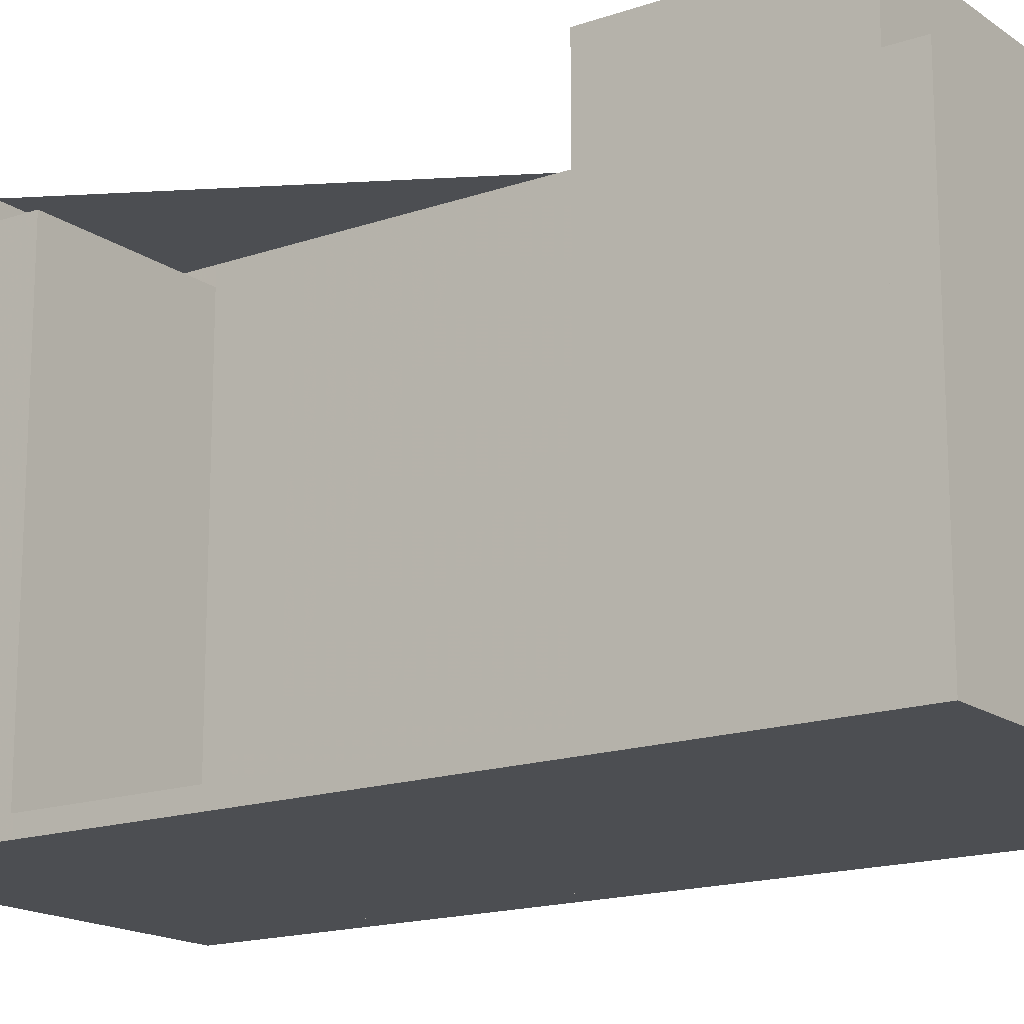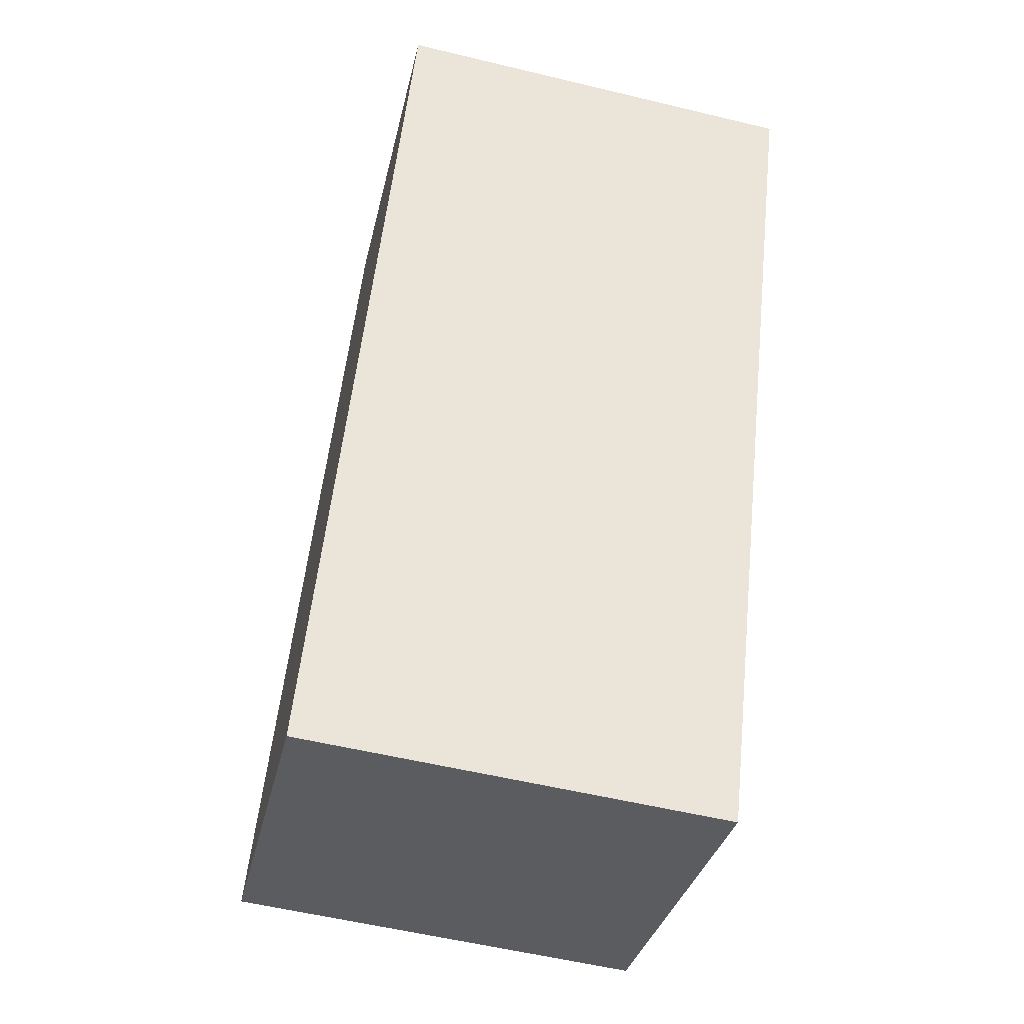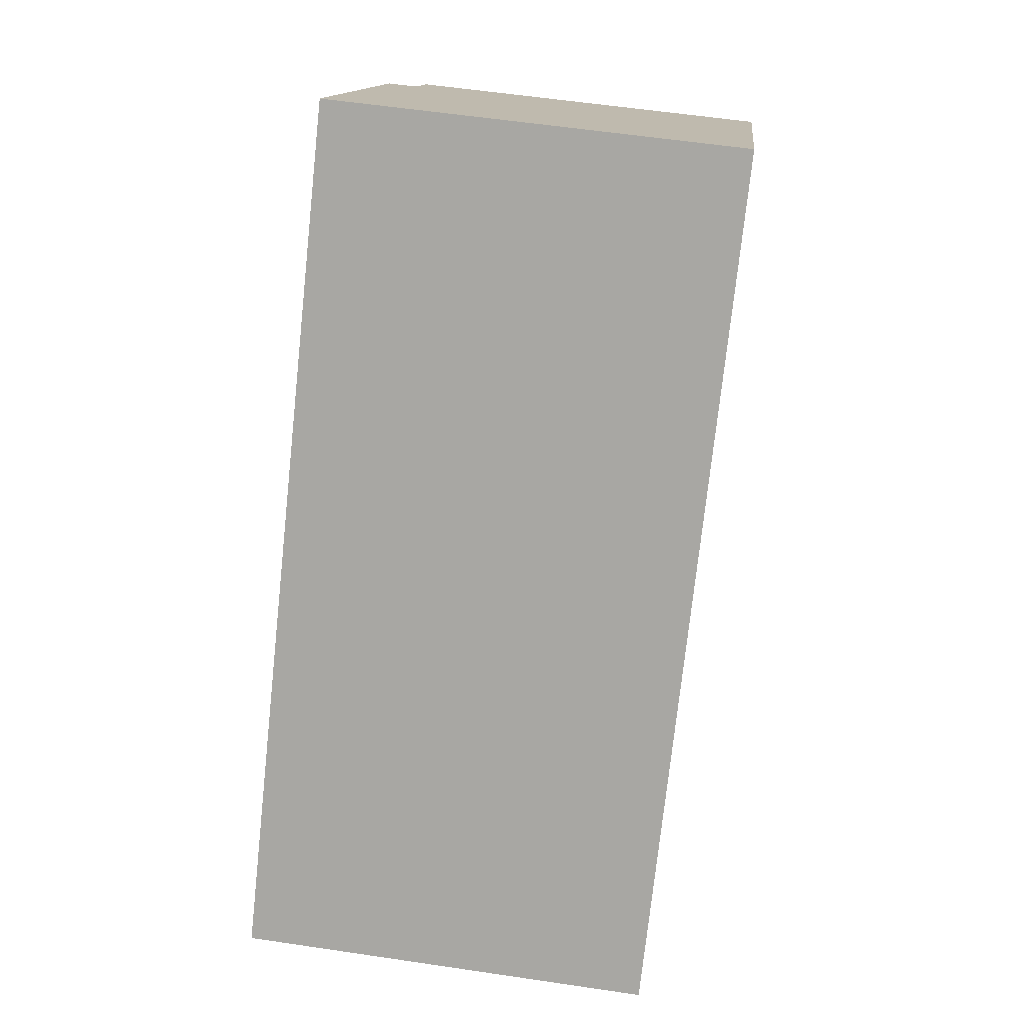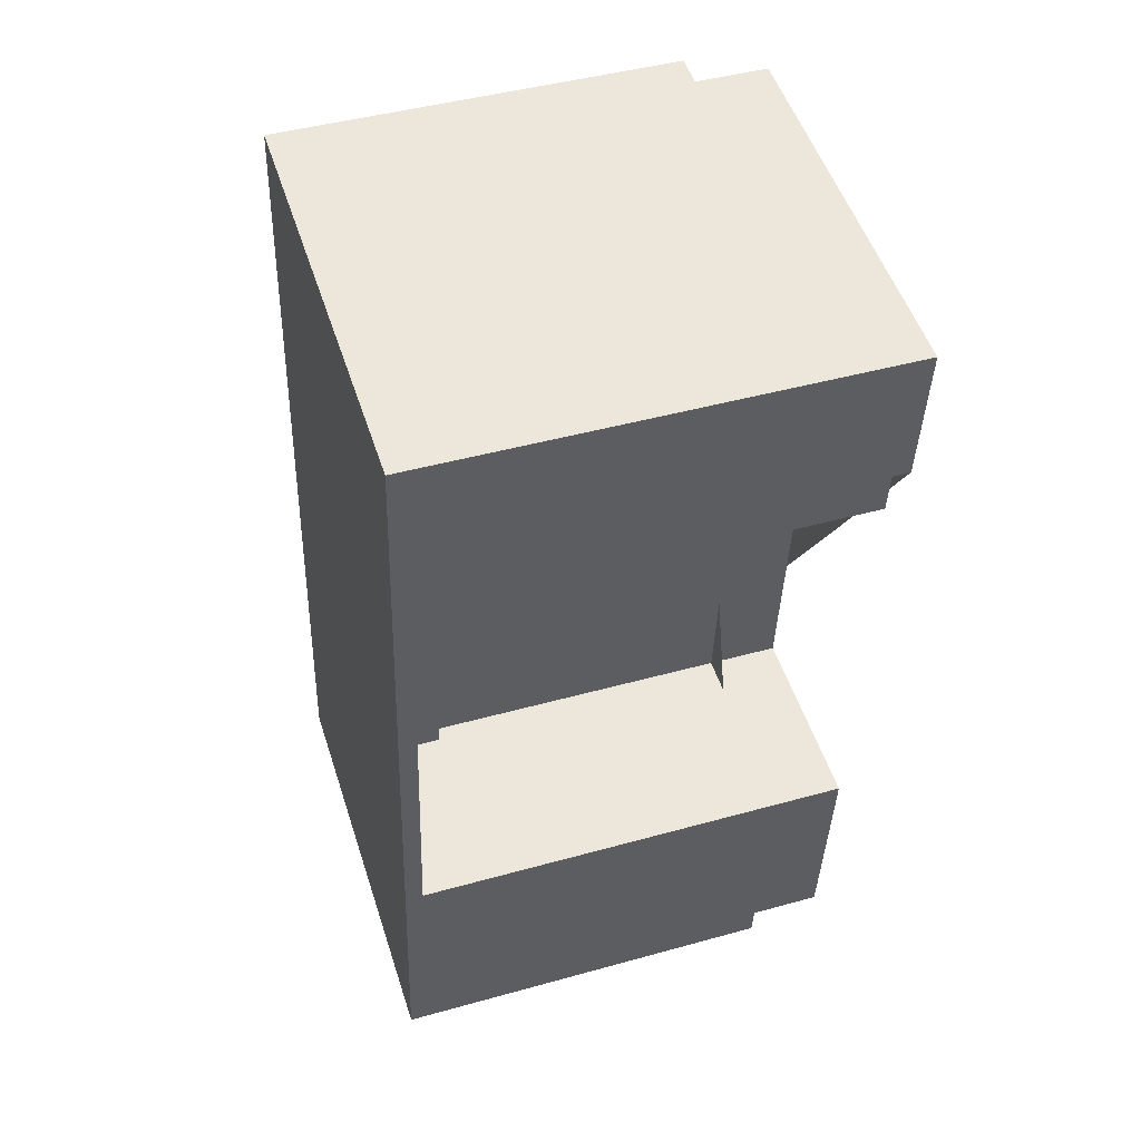
<metadata>
{"format":"obj","ext":"obj","renderer":"f3d","projection":"perspective","resolution":1024,"background":"white","views":[{"elev":-16.5,"azim":-48.6,"up":"+Z"},{"elev":-33.0,"azim":167.7,"up":"+Y"},{"elev":14.2,"azim":-173.7,"up":"+Y"},{"elev":45.0,"azim":-107.9,"up":"+Y"}]}
</metadata>
<code>
v 0 0 0
v 0.254 -2.347 0
v 0.254 -2.347 25
v 0 0 25
v 0 0 25
v 0.254 -2.347 25
v 0.254 -2.347 0
v 0 0 0
v 0.254 -2.347 0
v 10.88 -1.242 0
v 10.88 -1.242 25
v 0.254 -2.347 25
v 0.254 -2.347 25
v 10.88 -1.242 25
v 10.88 -1.242 0
v 0.254 -2.347 0
v 10.88 -1.242 0
v 10.61 1.122 0
v 10.61 1.122 25
v 10.88 -1.242 25
v 10.88 -1.242 25
v 10.61 1.122 25
v 10.61 1.122 0
v 10.88 -1.242 0
v -0.851 7.882 0
v 0 0 0
v 0 0 26
v -0.851 7.882 26
v -0.851 7.882 26
v 0 0 26
v 0 0 0
v -0.851 7.882 0
v 0 0 0
v 10.61 1.122 0
v 10.61 1.122 26
v 0 0 26
v 0 0 26
v 10.61 1.122 26
v 10.61 1.122 0
v 0 0 0
v 10.61 1.122 0
v 10.88 -1.242 0
v 10.88 -1.242 26
v 10.61 1.122 26
v 10.61 1.122 26
v 10.88 -1.242 26
v 10.88 -1.242 0
v 10.61 1.122 0
v 10.88 -1.242 0
v 11.31 -5.28 0
v 11.31 -5.28 26
v 10.88 -1.242 26
v 10.88 -1.242 26
v 11.31 -5.28 26
v 11.31 -5.28 0
v 10.88 -1.242 0
v 11.31 -5.28 0
v 13.58 -26.32 0
v 13.58 -26.32 26
v 11.31 -5.28 26
v 11.31 -5.28 26
v 13.58 -26.32 26
v 13.58 -26.32 0
v 11.31 -5.28 0
v 13.58 -26.32 0
v 2.961 -27.42 0
v 2.961 -27.42 26
v 13.58 -26.32 26
v 13.58 -26.32 26
v 2.961 -27.42 26
v 2.961 -27.42 0
v 13.58 -26.32 0
v 2.961 -27.42 0
v 4.27 -39.54 0
v 4.27 -39.54 26
v 2.961 -27.42 26
v 2.961 -27.42 26
v 4.27 -39.54 26
v 4.27 -39.54 0
v 2.961 -27.42 0
v 4.27 -39.54 0
v 25.68 -37.29 0
v 25.68 -37.29 26
v 4.27 -39.54 26
v 4.27 -39.54 26
v 25.68 -37.29 26
v 25.68 -37.29 0
v 4.27 -39.54 0
v 25.68 -37.29 0
v 4.27 -39.54 0
v 2.961 -27.42 0
v 13.58 -26.32 0
v 11.31 -5.28 0
v 10.88 -1.242 0
v 10.61 1.122 0
v 0 0 0
v -0.851 7.882 0
v 20.59 10.2 0
v 20.59 10.2 0
v -0.851 7.882 0
v 0 0 0
v 10.61 1.122 0
v 10.88 -1.242 0
v 11.31 -5.28 0
v 13.58 -26.32 0
v 2.961 -27.42 0
v 4.27 -39.54 0
v 25.68 -37.29 0
v 25.68 -37.29 26
v 20.59 10.2 26
v -0.851 7.882 26
v 0 0 26
v 10.61 1.122 26
v 10.88 -1.242 26
v 11.31 -5.28 26
v 13.58 -26.32 26
v 2.961 -27.42 26
v 4.27 -39.54 26
v 4.27 -39.54 26
v 2.961 -27.42 26
v 13.58 -26.32 26
v 11.31 -5.28 26
v 10.88 -1.242 26
v 10.61 1.122 26
v 0 0 26
v -0.851 7.882 26
v 20.59 10.2 26
v 25.68 -37.29 26
v 9.619 -22.59 0
v 7.787 -5.66 0
v 7.787 -5.66 1
v 9.619 -22.59 1
v 9.619 -22.59 1
v 7.787 -5.66 1
v 7.787 -5.66 0
v 9.619 -22.59 0
v 7.787 -5.66 0
v 11.31 -5.28 0
v 11.31 -5.28 1
v 7.787 -5.66 1
v 7.787 -5.66 1
v 11.31 -5.28 1
v 11.31 -5.28 0
v 7.787 -5.66 0
v 11.31 -5.28 0
v 10.88 -1.242 0
v 10.88 -1.242 1
v 11.31 -5.28 1
v 11.31 -5.28 1
v 10.88 -1.242 1
v 10.88 -1.242 0
v 11.31 -5.28 0
v 10.88 -1.242 0
v 0.254 -2.347 0
v 0.254 -2.347 1
v 10.88 -1.242 1
v 10.88 -1.242 1
v 0.254 -2.347 1
v 0.254 -2.347 0
v 10.88 -1.242 0
v 0.254 -2.347 0
v 0.267 -2.466 0
v 0.267 -2.466 1
v 0.254 -2.347 1
v 0.254 -2.347 1
v 0.267 -2.466 1
v 0.267 -2.466 0
v 0.254 -2.347 0
v 0.267 -2.466 0
v 2.961 -27.42 0
v 2.961 -27.42 1
v 0.267 -2.466 1
v 0.267 -2.466 1
v 2.961 -27.42 1
v 2.961 -27.42 0
v 0.267 -2.466 0
v 2.961 -27.42 0
v 13.58 -26.32 0
v 13.58 -26.32 1
v 2.961 -27.42 1
v 2.961 -27.42 1
v 13.58 -26.32 1
v 13.58 -26.32 0
v 2.961 -27.42 0
v 13.58 -26.32 0
v 13.14 -22.21 0
v 13.14 -22.21 1
v 13.58 -26.32 1
v 13.58 -26.32 1
v 13.14 -22.21 1
v 13.14 -22.21 0
v 13.58 -26.32 0
v 13.14 -22.21 0
v 9.619 -22.59 0
v 9.619 -22.59 1
v 13.14 -22.21 1
v 13.14 -22.21 1
v 9.619 -22.59 1
v 9.619 -22.59 0
v 13.14 -22.21 0
v 9.619 -22.59 0
v 13.14 -22.21 0
v 13.58 -26.32 0
v 2.961 -27.42 0
v 0.267 -2.466 0
v 0.254 -2.347 0
v 10.88 -1.242 0
v 11.31 -5.28 0
v 7.787 -5.66 0
v 7.787 -5.66 0
v 11.31 -5.28 0
v 10.88 -1.242 0
v 0.254 -2.347 0
v 0.267 -2.466 0
v 2.961 -27.42 0
v 13.58 -26.32 0
v 13.14 -22.21 0
v 9.619 -22.59 0
v 9.619 -22.59 1
v 7.787 -5.66 1
v 11.31 -5.28 1
v 10.88 -1.242 1
v 0.254 -2.347 1
v 0.267 -2.466 1
v 2.961 -27.42 1
v 13.58 -26.32 1
v 13.14 -22.21 1
v 13.14 -22.21 1
v 13.58 -26.32 1
v 2.961 -27.42 1
v 0.267 -2.466 1
v 0.254 -2.347 1
v 10.88 -1.242 1
v 11.31 -5.28 1
v 7.787 -5.66 1
v 9.619 -22.59 1
v 10.61 1.122 0
v 0 0 0
v 0 0 25
v 10.61 1.122 25
v 10.61 1.122 25
v 0 0 25
v 0 0 0
v 10.61 1.122 0
v 0 0 0
v 10.61 1.122 0
v 10.88 -1.242 0
v 0.254 -2.347 0
v 0.254 -2.347 0
v 10.88 -1.242 0
v 10.61 1.122 0
v 0 0 0
v 0 0 25
v 0.254 -2.347 25
v 10.88 -1.242 25
v 10.61 1.122 25
v 10.61 1.122 25
v 10.88 -1.242 25
v 0.254 -2.347 25
v 0 0 25
v 11.31 -5.28 0
v 7.787 -5.66 0
v 7.787 -5.66 4
v 11.31 -5.28 4
v 11.31 -5.28 4
v 7.787 -5.66 4
v 7.787 -5.66 0
v 11.31 -5.28 0
v 7.787 -5.66 0
v 9.619 -22.59 0
v 9.619 -22.59 4
v 7.787 -5.66 4
v 7.787 -5.66 4
v 9.619 -22.59 4
v 9.619 -22.59 0
v 7.787 -5.66 0
v 9.619 -22.59 0
v 13.14 -22.21 0
v 13.14 -22.21 4
v 9.619 -22.59 4
v 9.619 -22.59 4
v 13.14 -22.21 4
v 13.14 -22.21 0
v 9.619 -22.59 0
v 13.14 -22.21 0
v 11.31 -5.28 0
v 11.31 -5.28 4
v 13.14 -22.21 4
v 13.14 -22.21 4
v 11.31 -5.28 4
v 11.31 -5.28 0
v 13.14 -22.21 0
v 11.31 -5.28 0
v 13.14 -22.21 0
v 9.619 -22.59 0
v 7.787 -5.66 0
v 7.787 -5.66 0
v 9.619 -22.59 0
v 13.14 -22.21 0
v 11.31 -5.28 0
v 11.31 -5.28 4
v 7.787 -5.66 4
v 9.619 -22.59 4
v 13.14 -22.21 4
v 13.14 -22.21 4
v 9.619 -22.59 4
v 7.787 -5.66 4
v 11.31 -5.28 4
v 7.889 -41 0
v 9.162 -40.86 0
v 9.162 -40.86 22
v 7.889 -41 22
v 7.889 -41 22
v 9.162 -40.86 22
v 9.162 -40.86 0
v 7.889 -41 0
v 9.162 -40.86 0
v 12.16 -40.55 0
v 12.16 -40.55 22
v 9.162 -40.86 22
v 9.162 -40.86 22
v 12.16 -40.55 22
v 12.16 -40.55 0
v 9.162 -40.86 0
v 12.16 -40.55 0
v 27.68 -38.94 0
v 27.68 -38.94 22
v 12.16 -40.55 22
v 12.16 -40.55 22
v 27.68 -38.94 22
v 27.68 -38.94 0
v 12.16 -40.55 0
v 27.68 -38.94 0
v 25.64 -20.08 0
v 25.64 -20.08 22
v 27.68 -38.94 22
v 27.68 -38.94 22
v 25.64 -20.08 22
v 25.64 -20.08 0
v 27.68 -38.94 0
v 25.64 -20.08 0
v 25.4 -17.88 0
v 25.4 -17.88 22
v 25.64 -20.08 22
v 25.64 -20.08 22
v 25.4 -17.88 22
v 25.4 -17.88 0
v 25.64 -20.08 0
v 25.4 -17.88 0
v 22.45 9.401 0
v 22.45 9.401 22
v 25.4 -17.88 22
v 25.4 -17.88 22
v 22.45 9.401 22
v 22.45 9.401 0
v 25.4 -17.88 0
v 22.45 9.401 0
v 22.35 10.39 0
v 22.35 10.39 22
v 22.45 9.401 22
v 22.45 9.401 22
v 22.35 10.39 22
v 22.35 10.39 0
v 22.45 9.401 0
v 22.35 10.39 0
v 21.18 10.26 0
v 21.18 10.26 22
v 22.35 10.39 22
v 22.35 10.39 22
v 21.18 10.26 22
v 21.18 10.26 0
v 22.35 10.39 0
v 21.18 10.26 0
v 20.59 10.2 0
v 20.59 10.2 22
v 21.18 10.26 22
v 21.18 10.26 22
v 20.59 10.2 22
v 20.59 10.2 0
v 21.18 10.26 0
v 20.59 10.2 0
v 25.68 -37.29 0
v 25.68 -37.29 22
v 20.59 10.2 22
v 20.59 10.2 22
v 25.68 -37.29 22
v 25.68 -37.29 0
v 20.59 10.2 0
v 25.68 -37.29 0
v 4.27 -39.54 0
v 4.27 -39.54 22
v 25.68 -37.29 22
v 25.68 -37.29 22
v 4.27 -39.54 22
v 4.27 -39.54 0
v 25.68 -37.29 0
v 4.27 -39.54 0
v 4.466 -41.35 0
v 4.466 -41.35 22
v 4.27 -39.54 22
v 4.27 -39.54 22
v 4.466 -41.35 22
v 4.466 -41.35 0
v 4.27 -39.54 0
v 4.466 -41.35 0
v 7.889 -41 0
v 7.889 -41 22
v 4.466 -41.35 22
v 4.466 -41.35 22
v 7.889 -41 22
v 7.889 -41 0
v 4.466 -41.35 0
v 7.889 -41 0
v 4.466 -41.35 0
v 4.27 -39.54 0
v 25.68 -37.29 0
v 20.59 10.2 0
v 21.18 10.26 0
v 22.35 10.39 0
v 22.45 9.401 0
v 25.4 -17.88 0
v 25.64 -20.08 0
v 27.68 -38.94 0
v 12.16 -40.55 0
v 9.162 -40.86 0
v 9.162 -40.86 0
v 12.16 -40.55 0
v 27.68 -38.94 0
v 25.64 -20.08 0
v 25.4 -17.88 0
v 22.45 9.401 0
v 22.35 10.39 0
v 21.18 10.26 0
v 20.59 10.2 0
v 25.68 -37.29 0
v 4.27 -39.54 0
v 4.466 -41.35 0
v 7.889 -41 0
v 7.889 -41 22
v 9.162 -40.86 22
v 12.16 -40.55 22
v 27.68 -38.94 22
v 25.64 -20.08 22
v 25.4 -17.88 22
v 22.45 9.401 22
v 22.35 10.39 22
v 21.18 10.26 22
v 20.59 10.2 22
v 25.68 -37.29 22
v 4.27 -39.54 22
v 4.466 -41.35 22
v 4.466 -41.35 22
v 4.27 -39.54 22
v 25.68 -37.29 22
v 20.59 10.2 22
v 21.18 10.26 22
v 22.35 10.39 22
v 22.45 9.401 22
v 25.4 -17.88 22
v 25.64 -20.08 22
v 27.68 -38.94 22
v 12.16 -40.55 22
v 9.162 -40.86 22
v 7.889 -41 22
v 25.68 -37.29 0
v 20.59 10.2 0
v 20.59 10.2 26
v 25.68 -37.29 26
v 25.68 -37.29 26
v 20.59 10.2 26
v 20.59 10.2 0
v 25.68 -37.29 0
v 20.59 10.2 0
v -0.851 7.882 0
v -0.851 7.882 26
v 20.59 10.2 26
v 20.59 10.2 26
v -0.851 7.882 26
v -0.851 7.882 0
v 20.59 10.2 0
f 1 2 3
f 1 3 4
f 1 4 5
f 1 5 6
f 1 6 7
f 1 7 8
f 9 10 11
f 9 11 12
f 9 12 13
f 9 13 14
f 9 14 15
f 9 15 16
f 17 18 19
f 17 19 20
f 17 20 21
f 17 21 22
f 17 22 23
f 17 23 24
f 25 26 27
f 25 27 28
f 25 28 29
f 25 29 30
f 25 30 31
f 25 31 32
f 33 34 35
f 33 35 36
f 33 36 37
f 33 37 38
f 33 38 39
f 33 39 40
f 41 42 43
f 41 43 44
f 41 44 45
f 41 45 46
f 41 46 47
f 41 47 48
f 49 50 51
f 49 51 52
f 49 52 53
f 49 53 54
f 49 54 55
f 49 55 56
f 57 58 59
f 57 59 60
f 57 60 61
f 57 61 62
f 57 62 63
f 57 63 64
f 65 66 67
f 65 67 68
f 65 68 69
f 65 69 70
f 65 70 71
f 65 71 72
f 73 74 75
f 73 75 76
f 73 76 77
f 73 77 78
f 73 78 79
f 73 79 80
f 81 82 83
f 81 83 84
f 81 84 85
f 81 85 86
f 81 86 87
f 81 87 88
f 89 90 91
f 89 91 92
f 89 92 93
f 89 93 94
f 89 94 95
f 89 95 96
f 89 96 97
f 89 97 98
f 89 98 99
f 89 99 100
f 89 100 101
f 89 101 102
f 89 102 103
f 89 103 104
f 89 104 105
f 89 105 106
f 89 106 107
f 89 107 108
f 109 110 111
f 109 111 112
f 109 112 113
f 109 113 114
f 109 114 115
f 109 115 116
f 109 116 117
f 109 117 118
f 109 118 119
f 109 119 120
f 109 120 121
f 109 121 122
f 109 122 123
f 109 123 124
f 109 124 125
f 109 125 126
f 109 126 127
f 109 127 128
f 129 130 131
f 129 131 132
f 129 132 133
f 129 133 134
f 129 134 135
f 129 135 136
f 137 138 139
f 137 139 140
f 137 140 141
f 137 141 142
f 137 142 143
f 137 143 144
f 145 146 147
f 145 147 148
f 145 148 149
f 145 149 150
f 145 150 151
f 145 151 152
f 153 154 155
f 153 155 156
f 153 156 157
f 153 157 158
f 153 158 159
f 153 159 160
f 161 162 163
f 161 163 164
f 161 164 165
f 161 165 166
f 161 166 167
f 161 167 168
f 169 170 171
f 169 171 172
f 169 172 173
f 169 173 174
f 169 174 175
f 169 175 176
f 177 178 179
f 177 179 180
f 177 180 181
f 177 181 182
f 177 182 183
f 177 183 184
f 185 186 187
f 185 187 188
f 185 188 189
f 185 189 190
f 185 190 191
f 185 191 192
f 193 194 195
f 193 195 196
f 193 196 197
f 193 197 198
f 193 198 199
f 193 199 200
f 201 202 203
f 201 203 204
f 201 204 205
f 201 205 206
f 201 206 207
f 201 207 208
f 201 208 209
f 201 209 210
f 201 210 211
f 201 211 212
f 201 212 213
f 201 213 214
f 201 214 215
f 201 215 216
f 201 216 217
f 201 217 218
f 219 220 221
f 219 221 222
f 219 222 223
f 219 223 224
f 219 224 225
f 219 225 226
f 219 226 227
f 219 227 228
f 219 228 229
f 219 229 230
f 219 230 231
f 219 231 232
f 219 232 233
f 219 233 234
f 219 234 235
f 219 235 236
f 237 238 239
f 237 239 240
f 237 240 241
f 237 241 242
f 237 242 243
f 237 243 244
f 245 246 247
f 245 247 248
f 245 248 249
f 245 249 250
f 245 250 251
f 245 251 252
f 253 254 255
f 253 255 256
f 253 256 257
f 253 257 258
f 253 258 259
f 253 259 260
f 261 262 263
f 261 263 264
f 261 264 265
f 261 265 266
f 261 266 267
f 261 267 268
f 269 270 271
f 269 271 272
f 269 272 273
f 269 273 274
f 269 274 275
f 269 275 276
f 277 278 279
f 277 279 280
f 277 280 281
f 277 281 282
f 277 282 283
f 277 283 284
f 285 286 287
f 285 287 288
f 285 288 289
f 285 289 290
f 285 290 291
f 285 291 292
f 293 294 295
f 293 295 296
f 293 296 297
f 293 297 298
f 293 298 299
f 293 299 300
f 301 302 303
f 301 303 304
f 301 304 305
f 301 305 306
f 301 306 307
f 301 307 308
f 309 310 311
f 309 311 312
f 309 312 313
f 309 313 314
f 309 314 315
f 309 315 316
f 317 318 319
f 317 319 320
f 317 320 321
f 317 321 322
f 317 322 323
f 317 323 324
f 325 326 327
f 325 327 328
f 325 328 329
f 325 329 330
f 325 330 331
f 325 331 332
f 333 334 335
f 333 335 336
f 333 336 337
f 333 337 338
f 333 338 339
f 333 339 340
f 341 342 343
f 341 343 344
f 341 344 345
f 341 345 346
f 341 346 347
f 341 347 348
f 349 350 351
f 349 351 352
f 349 352 353
f 349 353 354
f 349 354 355
f 349 355 356
f 357 358 359
f 357 359 360
f 357 360 361
f 357 361 362
f 357 362 363
f 357 363 364
f 365 366 367
f 365 367 368
f 365 368 369
f 365 369 370
f 365 370 371
f 365 371 372
f 373 374 375
f 373 375 376
f 373 376 377
f 373 377 378
f 373 378 379
f 373 379 380
f 381 382 383
f 381 383 384
f 381 384 385
f 381 385 386
f 381 386 387
f 381 387 388
f 389 390 391
f 389 391 392
f 389 392 393
f 389 393 394
f 389 394 395
f 389 395 396
f 397 398 399
f 397 399 400
f 397 400 401
f 397 401 402
f 397 402 403
f 397 403 404
f 405 406 407
f 405 407 408
f 405 408 409
f 405 409 410
f 405 410 411
f 405 411 412
f 413 414 415
f 413 415 416
f 413 416 417
f 413 417 418
f 413 418 419
f 413 419 420
f 413 420 421
f 413 421 422
f 413 422 423
f 413 423 424
f 413 424 425
f 413 425 426
f 413 426 427
f 413 427 428
f 413 428 429
f 413 429 430
f 413 430 431
f 413 431 432
f 413 432 433
f 413 433 434
f 413 434 435
f 413 435 436
f 413 436 437
f 413 437 438
f 439 440 441
f 439 441 442
f 439 442 443
f 439 443 444
f 439 444 445
f 439 445 446
f 439 446 447
f 439 447 448
f 439 448 449
f 439 449 450
f 439 450 451
f 439 451 452
f 439 452 453
f 439 453 454
f 439 454 455
f 439 455 456
f 439 456 457
f 439 457 458
f 439 458 459
f 439 459 460
f 439 460 461
f 439 461 462
f 439 462 463
f 439 463 464
f 465 466 467
f 465 467 468
f 465 468 469
f 465 469 470
f 465 470 471
f 465 471 472
f 473 474 475
f 473 475 476
f 473 476 477
f 473 477 478
f 473 478 479
f 473 479 480

</code>
